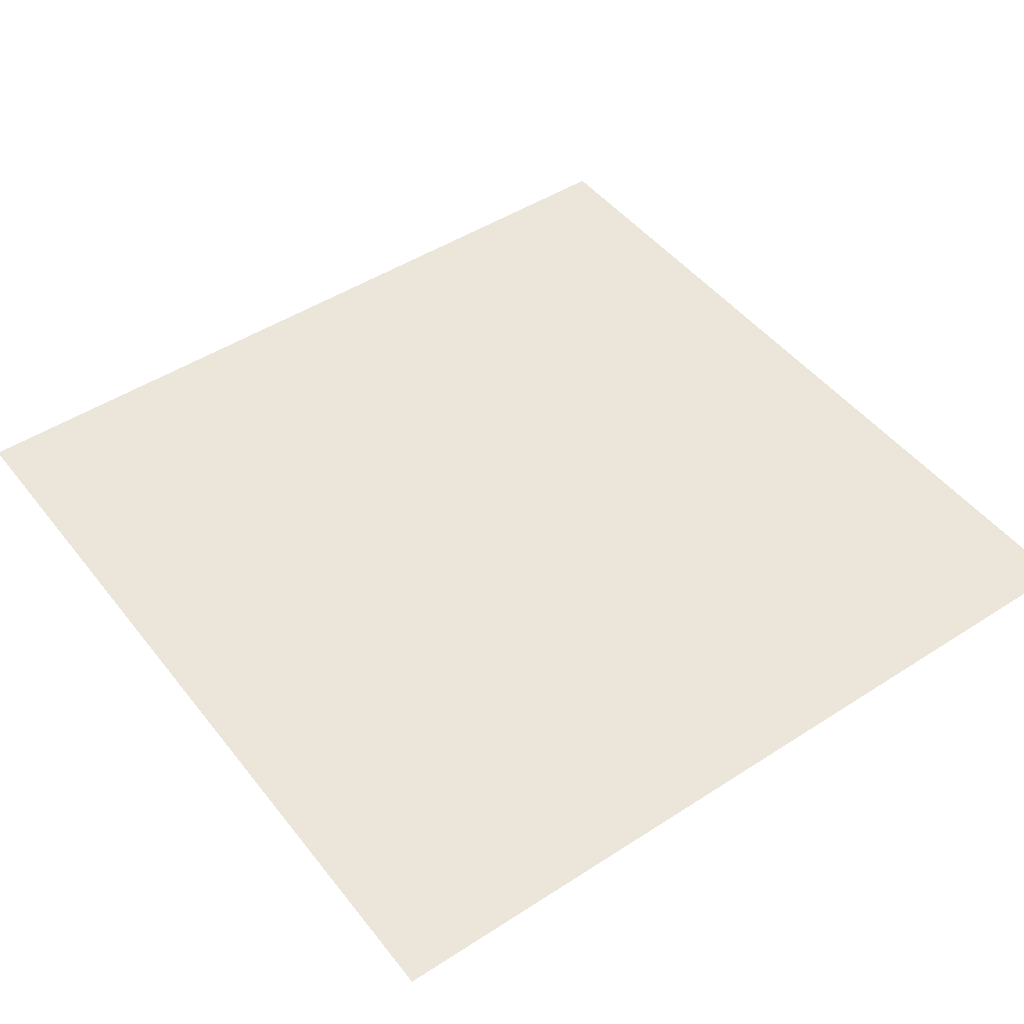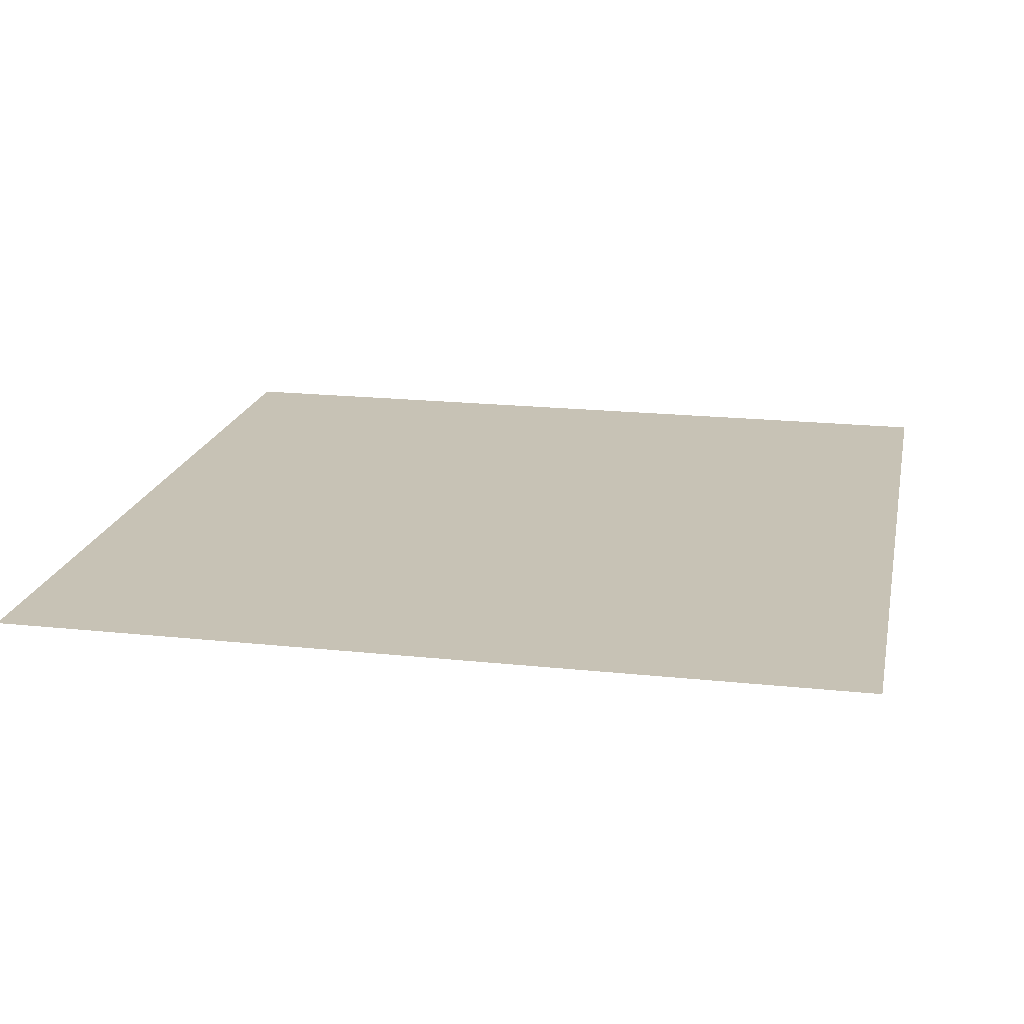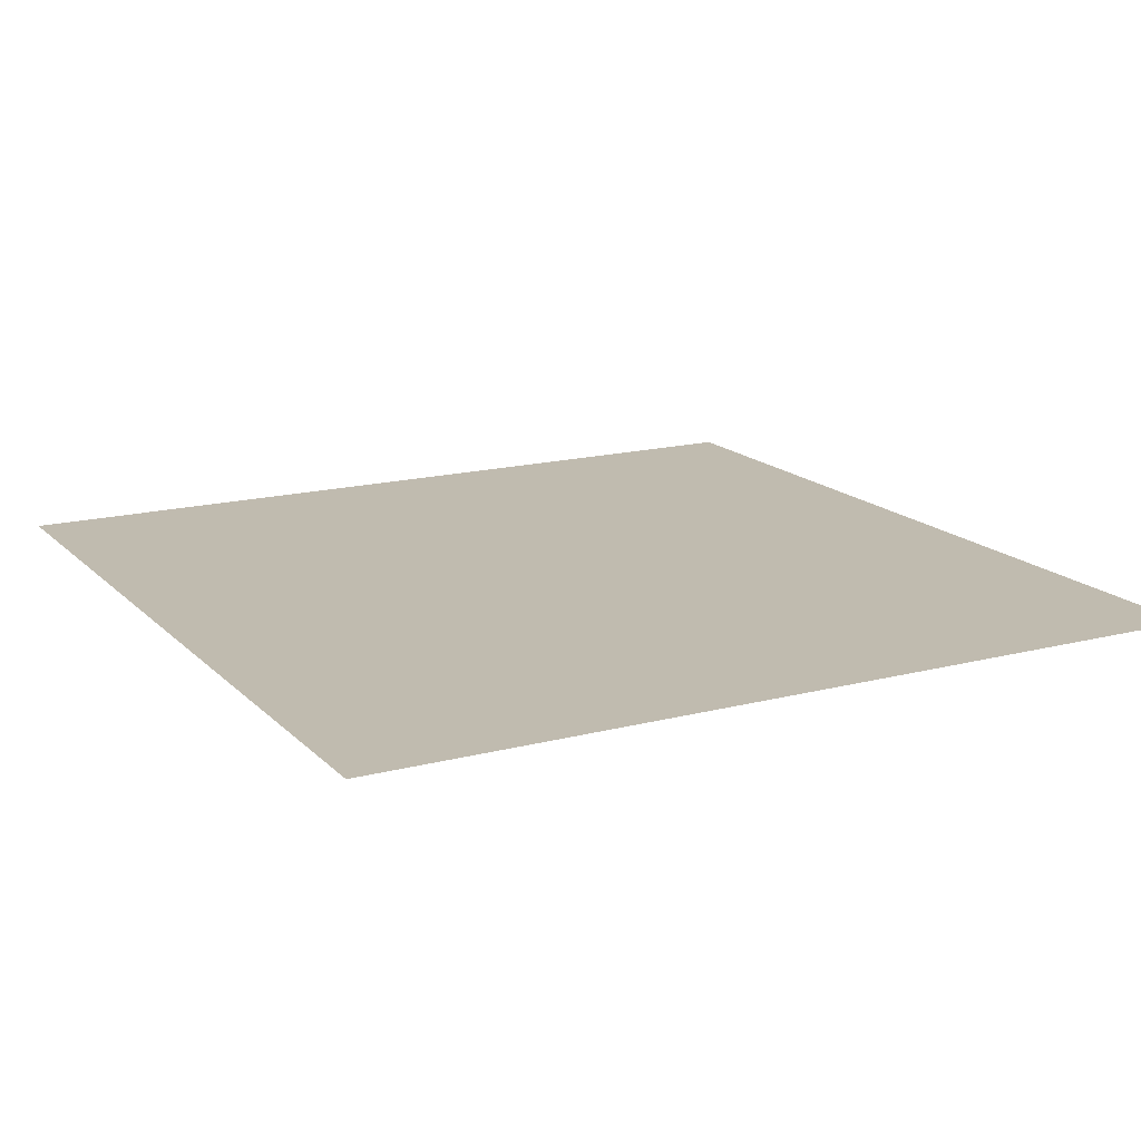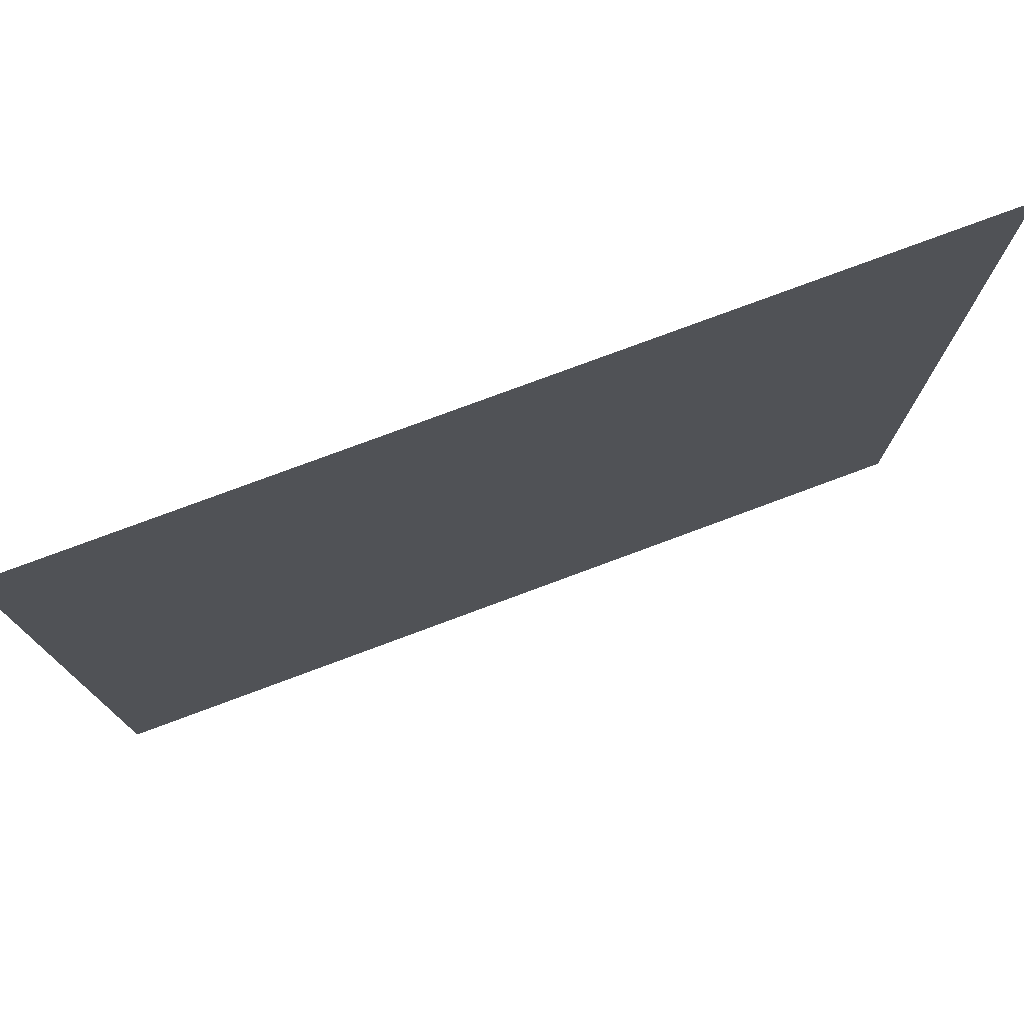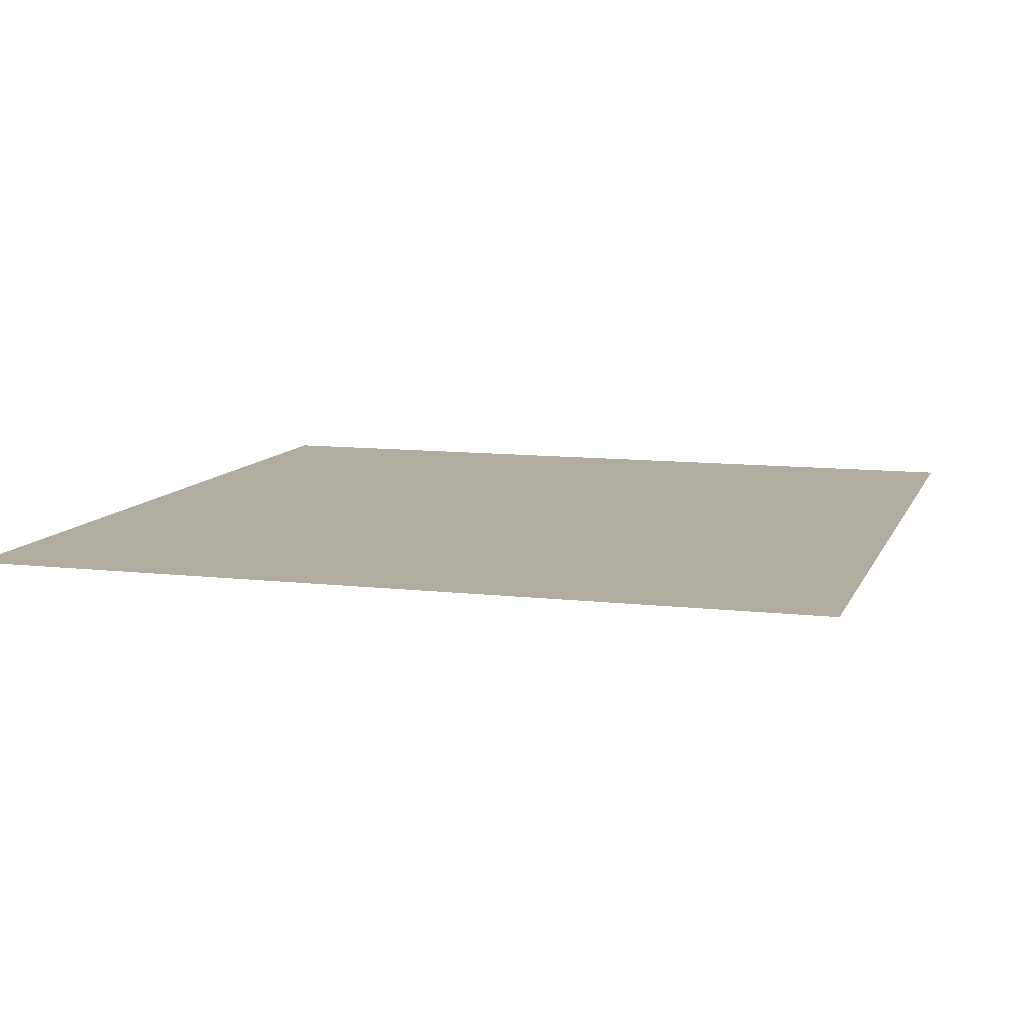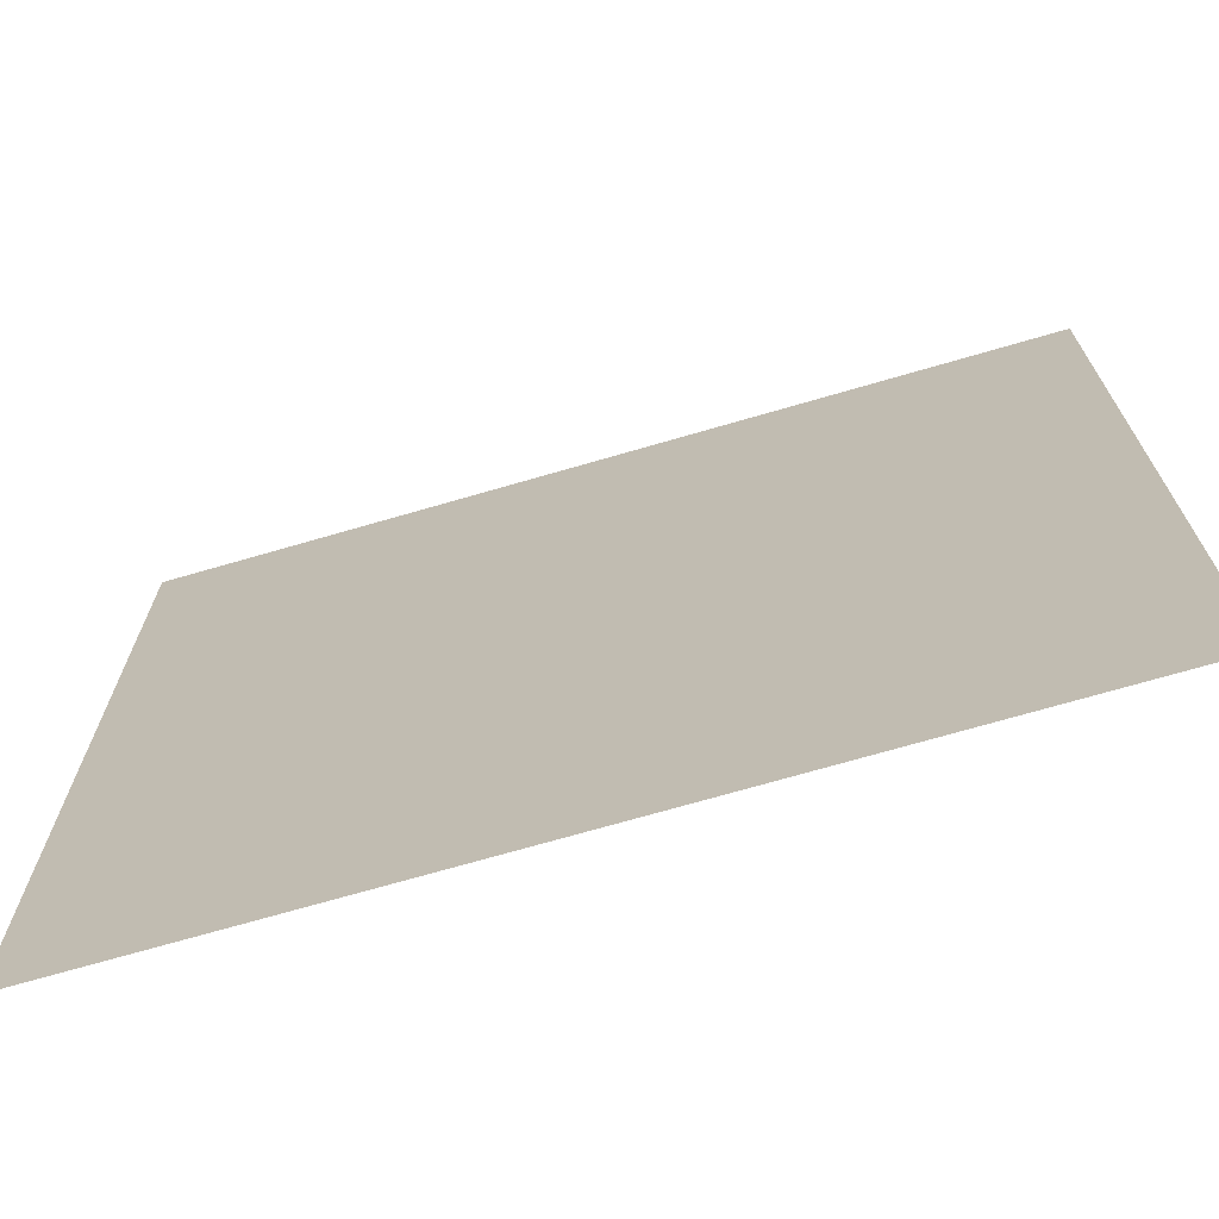
<metadata>
{"format":"obj","ext":"obj","renderer":"f3d","projection":"perspective","resolution":1024,"background":"white","views":[{"elev":47.4,"azim":-126.1,"up":"+Z"},{"elev":19.0,"azim":101.5,"up":"+Z"},{"elev":16.2,"azim":-28.3,"up":"+Z"},{"elev":77.5,"azim":-20.4,"up":"+Y"},{"elev":10.0,"azim":-73.4,"up":"+Z"},{"elev":-71.2,"azim":-163.8,"up":"+Y"}]}
</metadata>
<code>
g eba001_sky_020
v 8.5 8.5 0
v -8.5 8.5 0
v -8.5 -8.5 0
v 8.5 -8.5 0
g eba001_sky_020_0
f 3 2 1
f 4 3 1

</code>
